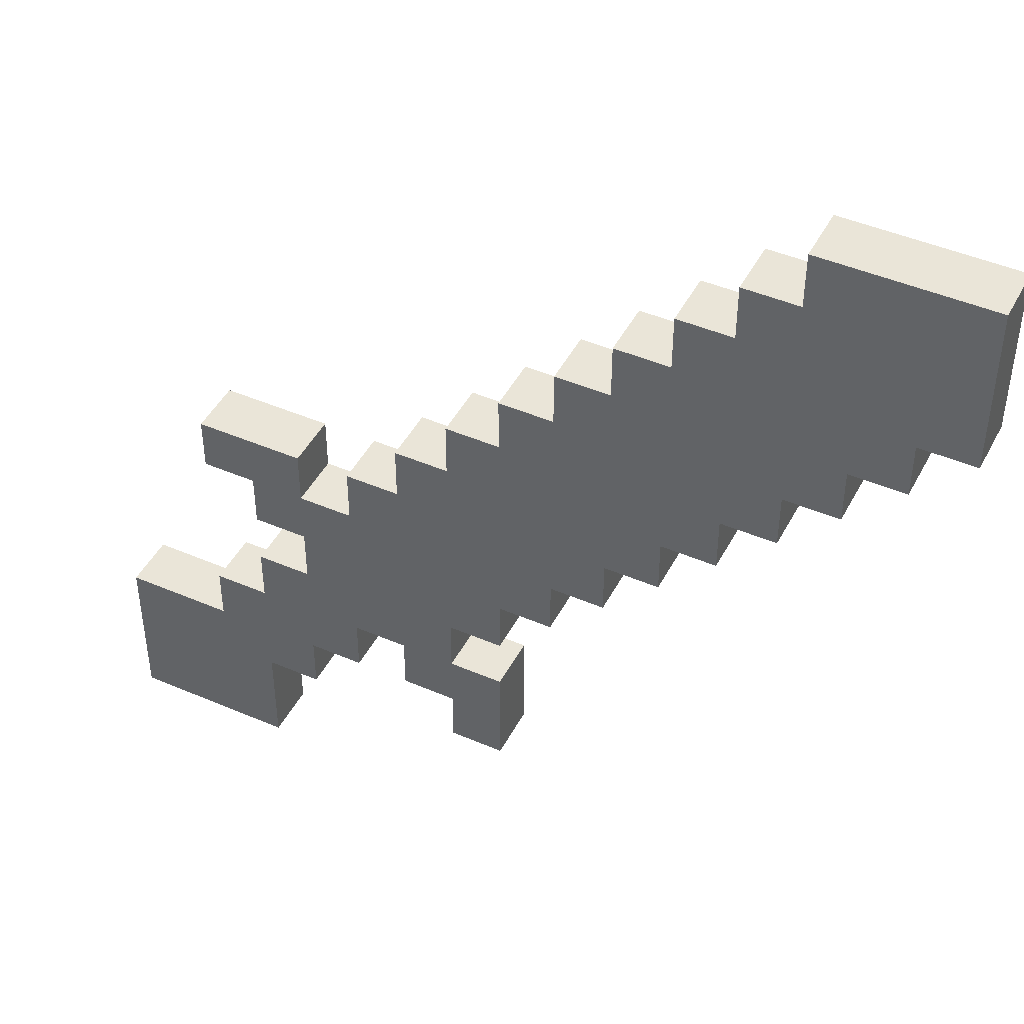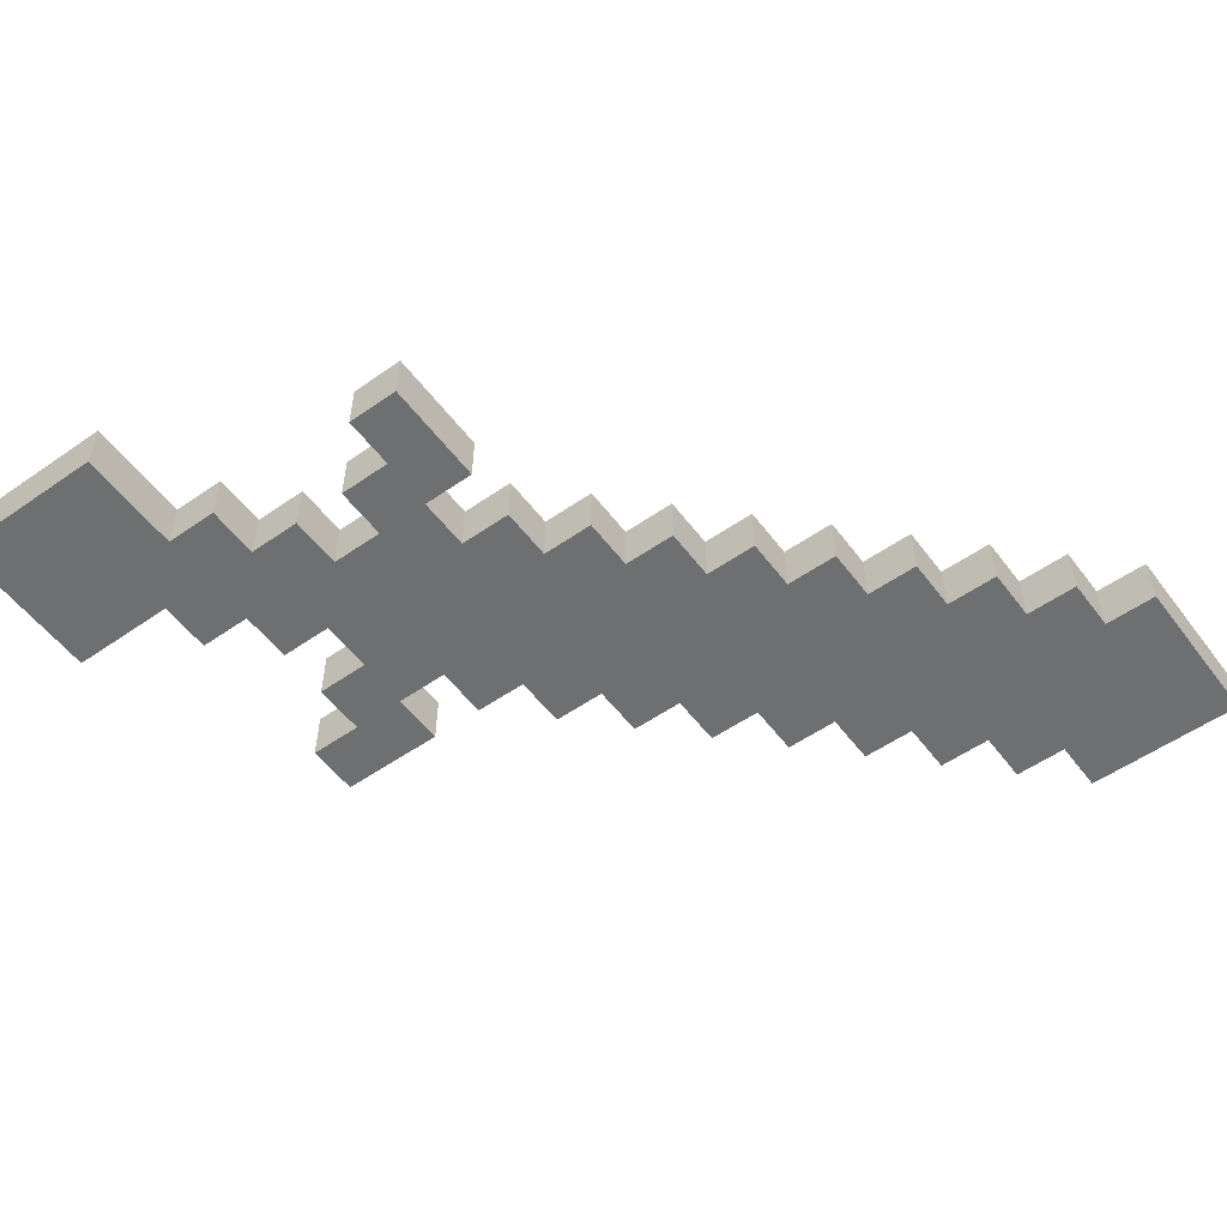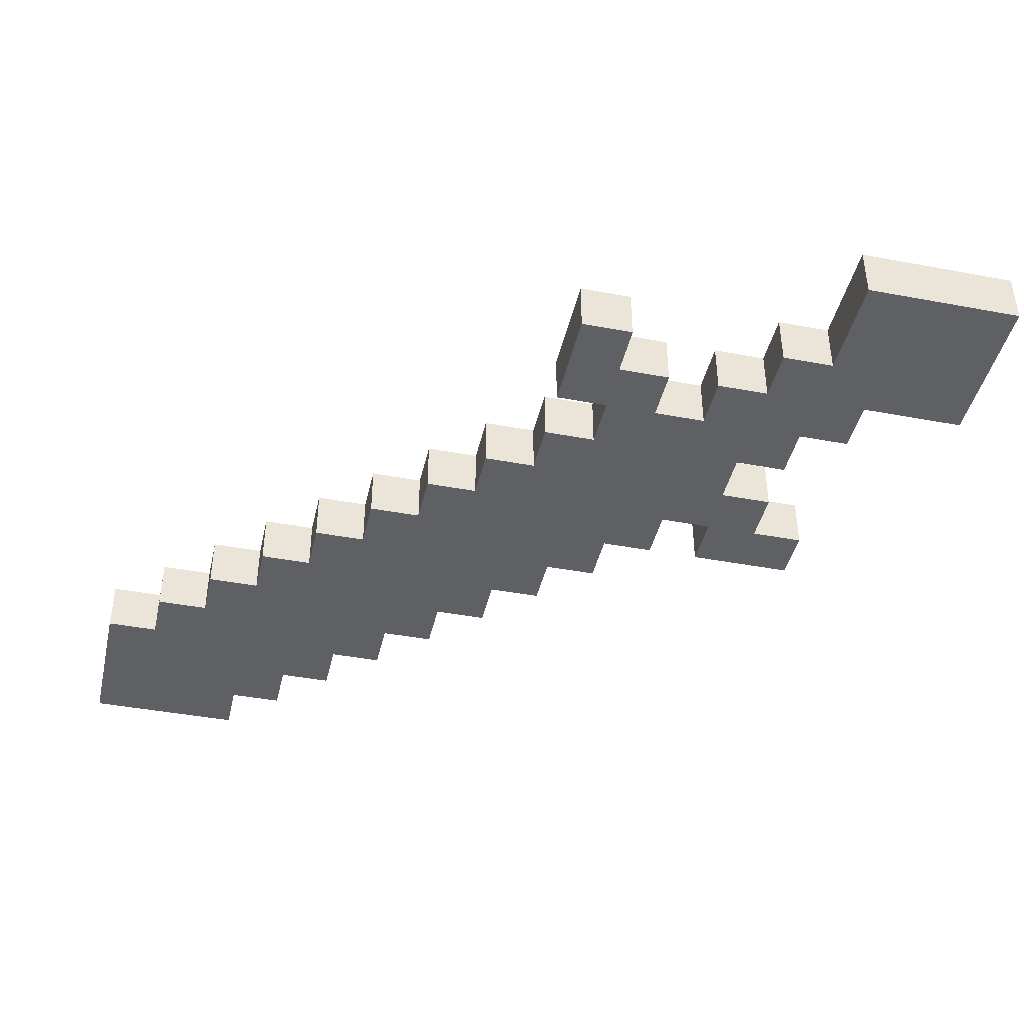
<metadata>
{"format":"obj","ext":"obj","renderer":"f3d","projection":"perspective","resolution":1024,"background":"white","views":[{"elev":45.5,"azim":26.4,"up":"+Y"},{"elev":-54.5,"azim":36.4,"up":"+Z"},{"elev":-42.2,"azim":-102.7,"up":"+Z"}]}
</metadata>
<code>
o Sword_Wood
v -0.2 0.075 0.0125
v -0.2 0 -0.0125
v -0.2 -0 0.0125
v -0.2 0.075 -0.0125
v -0.15 0.1 0.0125
v -0.15 0.075 -0.0125
v -0.15 0.075 0.0125
v -0.15 0.1 -0.0125
v -0.15 0.2 0.0125
v -0.15 0.175 -0.0125
v -0.15 0.175 0.0125
v -0.15 0.2 -0.0125
v -0.125 0.125 0.0125
v -0.125 0.1 -0.0125
v -0.125 0.1 0.0125
v -0.125 0.125 -0.0125
v -0.125 0.175 0.0125
v -0.125 0.15 -0.0125
v -0.125 0.15 0.0125
v -0.125 0.175 -0.0125
v -0.1 0.15 0.0125
v -0.1 0.125 -0.0125
v -0.1 0.125 0.0125
v -0.1 0.15 -0.0125
v -0.075 0.2 0.0125
v -0.075 0.175 -0.0125
v -0.075 0.175 0.0125
v -0.075 0.2 -0.0125
v -0.05 0.1 0.0125
v -0.05 0.075 -0.0125
v -0.05 0.075 0.0125
v -0.05 0.1 -0.0125
v -0.05 0.225 0.0125
v -0.05 0.2 -0.0125
v -0.05 0.2 0.0125
v -0.05 0.225 -0.0125
v -0.025 0.075 0.0125
v -0.025 0.05 -0.0125
v -0.025 0.05 0.0125
v -0.025 0.075 -0.0125
v -0.025 0.25 0.0125
v -0.025 0.225 -0.0125
v -0.025 0.225 0.0125
v -0.025 0.25 -0.0125
v 0 0.275 0.0125
v 0 0.25 -0.0125
v 0 0.25 0.0125
v 0 0.275 -0.0125
v 0.025 0.3 0.0125
v 0.025 0.275 -0.0125
v 0.025 0.275 0.0125
v 0.025 0.3 -0.0125
v 0.05 0.325 0.0125
v 0.05 0.3 -0.0125
v 0.05 0.3 0.0125
v 0.05 0.325 -0.0125
v 0.075 0.35 0.0125
v 0.075 0.325 -0.0125
v 0.075 0.325 0.0125
v 0.075 0.35 -0.0125
v 0.1 0.375 0.0125
v 0.1 0.35 -0.0125
v 0.1 0.35 0.0125
v 0.1 0.375 -0.0125
v 0.125 0.4 0.0125
v 0.125 0.375 -0.0125
v 0.125 0.375 0.0125
v 0.125 0.4 -0.0125
v -0.125 -0 0.0125
v -0.125 0 -0.0125
v -0.125 0.05 0.0125
v -0.125 0.05 -0.0125
v -0.1 0.05 0.0125
v -0.1 0.05 -0.0125
v -0.1 0.075 0.0125
v -0.1 0.075 -0.0125
v -0.1 0.175 0.0125
v -0.1 0.175 -0.0125
v -0.1 0.2 0.0125
v -0.1 0.2 -0.0125
v -0.075 0.075 0.0125
v -0.075 0.075 -0.0125
v -0.075 0.1 0.0125
v -0.075 0.1 -0.0125
v -0.025 0.1 0.0125
v -0.025 0.1 -0.0125
v -0.025 0.125 0.0125
v -0.025 0.125 -0.0125
v 0 0.05 0.0125
v 0 0.05 -0.0125
v 0 0.1 0.0125
v 0 0.1 -0.0125
v 0 0.125 0.0125
v 0 0.125 -0.0125
v 0 0.15 0.0125
v 0 0.15 -0.0125
v 0.025 0.15 0.0125
v 0.025 0.15 -0.0125
v 0.025 0.175 0.0125
v 0.025 0.175 -0.0125
v 0.05 0.175 0.0125
v 0.05 0.175 -0.0125
v 0.05 0.2 0.0125
v 0.05 0.2 -0.0125
v 0.075 0.2 0.0125
v 0.075 0.2 -0.0125
v 0.075 0.225 0.0125
v 0.075 0.225 -0.0125
v 0.1 0.225 0.0125
v 0.1 0.225 -0.0125
v 0.1 0.25 0.0125
v 0.1 0.25 -0.0125
v 0.125 0.25 0.0125
v 0.125 0.25 -0.0125
v 0.125 0.275 0.0125
v 0.125 0.275 -0.0125
v 0.15 0.275 0.0125
v 0.15 0.275 -0.0125
v 0.15 0.3 0.0125
v 0.15 0.3 -0.0125
v 0.175 0.3 0.0125
v 0.175 0.3 -0.0125
v 0.175 0.325 0.0125
v 0.175 0.325 -0.0125
v 0.2 0.325 0.0125
v 0.2 0.325 -0.0125
v 0.2 0.4 0.0125
v 0.2 0.4 -0.0125
v -0.175 0.025 0.0125
v -0.2 0.075 0.0125
v -0.2 -0 0.0125
v -0.175 0.05 0.0125
v -0.15 0.025 0.0125
v -0.15 0.05 0.0125
v -0.15 0.075 0.0125
v -0.125 -0 0.0125
v -0.125 0.05 0.0125
v -0.125 0.075 0.0125
v -0.15 0.1 0.0125
v -0.125 0.1 0.0125
v -0.125 0.175 0.0125
v -0.15 0.2 0.0125
v -0.15 0.175 0.0125
v -0.1 0.05 0.0125
v -0.1 0.075 0.0125
v -0.1 0.1 0.0125
v -0.125 0.125 0.0125
v -0.1 0.125 0.0125
v -0.1 0.15 0.0125
v -0.125 0.15 0.0125
v -0.1 0.175 0.0125
v -0.1 0.2 0.0125
v -0.075 0.075 0.0125
v -0.075 0.1 0.0125
v -0.075 0.125 0.0125
v -0.075 0.15 0.0125
v -0.075 0.175 0.0125
v -0.05 0.1 0.0125
v -0.05 0.125 0.0125
v -0.05 0.15 0.0125
v -0.05 0.175 0.0125
v -0.075 0.2 0.0125
v -0.05 0.2 0.0125
v -0.025 0.075 0.0125
v -0.05 0.075 0.0125
v -0.025 0.1 0.0125
v -0.025 0.125 0.0125
v -0.025 0.15 0.0125
v -0.025 0.175 0.0125
v -0.025 0.2 0.0125
v -0.05 0.225 0.0125
v -0.025 0.225 0.0125
v 0 0.05 0.0125
v -0.025 0.05 0.0125
v 0 0.1 0.0125
v 0 0.125 0.0125
v 0 0.15 0.0125
v 0 0.175 0.0125
v 0 0.2 0.0125
v 0 0.225 0.0125
v -0.025 0.25 0.0125
v 0 0.25 0.0125
v 0.025 0.15 0.0125
v 0.025 0.175 0.0125
v 0.025 0.2 0.0125
v 0.025 0.225 0.0125
v 0.025 0.25 0.0125
v 0 0.275 0.0125
v 0.025 0.275 0.0125
v 0.05 0.175 0.0125
v 0.05 0.2 0.0125
v 0.05 0.225 0.0125
v 0.05 0.25 0.0125
v 0.05 0.275 0.0125
v 0.025 0.3 0.0125
v 0.05 0.3 0.0125
v 0.075 0.2 0.0125
v 0.075 0.225 0.0125
v 0.075 0.25 0.0125
v 0.075 0.275 0.0125
v 0.075 0.3 0.0125
v 0.05 0.325 0.0125
v 0.075 0.325 0.0125
v 0.1 0.225 0.0125
v 0.1 0.25 0.0125
v 0.1 0.275 0.0125
v 0.1 0.3 0.0125
v 0.1 0.325 0.0125
v 0.075 0.35 0.0125
v 0.1 0.35 0.0125
v 0.125 0.25 0.0125
v 0.125 0.275 0.0125
v 0.125 0.3 0.0125
v 0.125 0.325 0.0125
v 0.125 0.35 0.0125
v 0.1 0.375 0.0125
v 0.125 0.375 0.0125
v 0.15 0.275 0.0125
v 0.15 0.3 0.0125
v 0.15 0.325 0.0125
v 0.15 0.35 0.0125
v 0.15 0.375 0.0125
v 0.125 0.4 0.0125
v 0.175 0.3 0.0125
v 0.175 0.325 0.0125
v 0.175 0.35 0.0125
v 0.175 0.375 0.0125
v 0.2 0.325 0.0125
v 0.2 0.4 0.0125
v -0.2 0 -0.0125
v -0.2 0.075 -0.0125
v -0.175 0.025 -0.0125
v -0.175 0.05 -0.0125
v -0.15 0.025 -0.0125
v -0.15 0.05 -0.0125
v -0.15 0.075 -0.0125
v -0.125 0 -0.0125
v -0.125 0.05 -0.0125
v -0.15 0.1 -0.0125
v -0.125 0.075 -0.0125
v -0.125 0.1 -0.0125
v -0.15 0.175 -0.0125
v -0.15 0.2 -0.0125
v -0.125 0.175 -0.0125
v -0.1 0.05 -0.0125
v -0.1 0.075 -0.0125
v -0.125 0.125 -0.0125
v -0.1 0.1 -0.0125
v -0.1 0.125 -0.0125
v -0.125 0.15 -0.0125
v -0.1 0.15 -0.0125
v -0.1 0.175 -0.0125
v -0.1 0.2 -0.0125
v -0.075 0.075 -0.0125
v -0.075 0.1 -0.0125
v -0.075 0.125 -0.0125
v -0.075 0.15 -0.0125
v -0.075 0.175 -0.0125
v -0.05 0.1 -0.0125
v -0.05 0.125 -0.0125
v -0.05 0.15 -0.0125
v -0.075 0.2 -0.0125
v -0.05 0.175 -0.0125
v -0.05 0.2 -0.0125
v -0.025 0.075 -0.0125
v -0.05 0.075 -0.0125
v -0.025 0.1 -0.0125
v -0.025 0.125 -0.0125
v -0.025 0.15 -0.0125
v -0.025 0.175 -0.0125
v -0.05 0.225 -0.0125
v -0.025 0.2 -0.0125
v -0.025 0.225 -0.0125
v 0 0.05 -0.0125
v -0.025 0.05 -0.0125
v 0 0.1 -0.0125
v 0 0.125 -0.0125
v 0 0.15 -0.0125
v 0 0.175 -0.0125
v 0 0.2 -0.0125
v -0.025 0.25 -0.0125
v 0 0.225 -0.0125
v 0 0.25 -0.0125
v 0.025 0.15 -0.0125
v 0.025 0.175 -0.0125
v 0.025 0.2 -0.0125
v 0.025 0.225 -0.0125
v 0 0.275 -0.0125
v 0.025 0.25 -0.0125
v 0.025 0.275 -0.0125
v 0.05 0.175 -0.0125
v 0.05 0.2 -0.0125
v 0.05 0.225 -0.0125
v 0.05 0.25 -0.0125
v 0.025 0.3 -0.0125
v 0.05 0.275 -0.0125
v 0.05 0.3 -0.0125
v 0.075 0.2 -0.0125
v 0.075 0.225 -0.0125
v 0.075 0.25 -0.0125
v 0.075 0.275 -0.0125
v 0.05 0.325 -0.0125
v 0.075 0.3 -0.0125
v 0.075 0.325 -0.0125
v 0.1 0.225 -0.0125
v 0.1 0.25 -0.0125
v 0.1 0.275 -0.0125
v 0.1 0.3 -0.0125
v 0.075 0.35 -0.0125
v 0.1 0.325 -0.0125
v 0.1 0.35 -0.0125
v 0.125 0.25 -0.0125
v 0.125 0.275 -0.0125
v 0.125 0.3 -0.0125
v 0.125 0.325 -0.0125
v 0.1 0.375 -0.0125
v 0.125 0.35 -0.0125
v 0.125 0.375 -0.0125
v 0.15 0.275 -0.0125
v 0.15 0.3 -0.0125
v 0.15 0.325 -0.0125
v 0.15 0.35 -0.0125
v 0.125 0.4 -0.0125
v 0.15 0.375 -0.0125
v 0.175 0.3 -0.0125
v 0.175 0.325 -0.0125
v 0.175 0.35 -0.0125
v 0.175 0.375 -0.0125
v 0.2 0.325 -0.0125
v 0.2 0.4 -0.0125
v -0.2 0 -0.0125
v -0.125 -0 0.0125
v -0.2 -0 0.0125
v -0.125 0 -0.0125
v -0.125 0.05 -0.0125
v -0.1 0.05 0.0125
v -0.125 0.05 0.0125
v -0.1 0.05 -0.0125
v -0.025 0.05 -0.0125
v 0 0.05 0.0125
v -0.025 0.05 0.0125
v 0 0.05 -0.0125
v -0.1 0.075 -0.0125
v -0.075 0.075 0.0125
v -0.1 0.075 0.0125
v -0.075 0.075 -0.0125
v -0.05 0.075 -0.0125
v -0.025 0.075 0.0125
v -0.05 0.075 0.0125
v -0.025 0.075 -0.0125
v -0.075 0.1 -0.0125
v -0.05 0.1 0.0125
v -0.075 0.1 0.0125
v -0.05 0.1 -0.0125
v -0.025 0.125 -0.0125
v 0 0.125 0.0125
v -0.025 0.125 0.0125
v 0 0.125 -0.0125
v -0.125 0.15 -0.0125
v -0.1 0.15 0.0125
v -0.125 0.15 0.0125
v -0.1 0.15 -0.0125
v 0 0.15 -0.0125
v 0.025 0.15 0.0125
v 0 0.15 0.0125
v 0.025 0.15 -0.0125
v -0.15 0.175 -0.0125
v -0.125 0.175 0.0125
v -0.15 0.175 0.0125
v -0.125 0.175 -0.0125
v 0.025 0.175 -0.0125
v 0.05 0.175 0.0125
v 0.025 0.175 0.0125
v 0.05 0.175 -0.0125
v 0.05 0.2 -0.0125
v 0.075 0.2 0.0125
v 0.05 0.2 0.0125
v 0.075 0.2 -0.0125
v 0.075 0.225 -0.0125
v 0.1 0.225 0.0125
v 0.075 0.225 0.0125
v 0.1 0.225 -0.0125
v 0.1 0.25 -0.0125
v 0.125 0.25 0.0125
v 0.1 0.25 0.0125
v 0.125 0.25 -0.0125
v 0.125 0.275 -0.0125
v 0.15 0.275 0.0125
v 0.125 0.275 0.0125
v 0.15 0.275 -0.0125
v 0.15 0.3 -0.0125
v 0.175 0.3 0.0125
v 0.15 0.3 0.0125
v 0.175 0.3 -0.0125
v 0.175 0.325 -0.0125
v 0.2 0.325 0.0125
v 0.175 0.325 0.0125
v 0.2 0.325 -0.0125
v -0.2 0.075 0.0125
v -0.15 0.075 0.0125
v -0.2 0.075 -0.0125
v -0.15 0.075 -0.0125
v -0.15 0.1 0.0125
v -0.125 0.1 0.0125
v -0.15 0.1 -0.0125
v -0.125 0.1 -0.0125
v -0.025 0.1 0.0125
v 0 0.1 0.0125
v -0.025 0.1 -0.0125
v 0 0.1 -0.0125
v -0.125 0.125 0.0125
v -0.1 0.125 0.0125
v -0.125 0.125 -0.0125
v -0.1 0.125 -0.0125
v -0.1 0.175 0.0125
v -0.075 0.175 0.0125
v -0.1 0.175 -0.0125
v -0.075 0.175 -0.0125
v -0.15 0.2 0.0125
v -0.1 0.2 0.0125
v -0.15 0.2 -0.0125
v -0.1 0.2 -0.0125
v -0.075 0.2 0.0125
v -0.05 0.2 0.0125
v -0.075 0.2 -0.0125
v -0.05 0.2 -0.0125
v -0.05 0.225 0.0125
v -0.025 0.225 0.0125
v -0.05 0.225 -0.0125
v -0.025 0.225 -0.0125
v -0.025 0.25 0.0125
v 0 0.25 0.0125
v -0.025 0.25 -0.0125
v 0 0.25 -0.0125
v 0 0.275 0.0125
v 0.025 0.275 0.0125
v 0 0.275 -0.0125
v 0.025 0.275 -0.0125
v 0.025 0.3 0.0125
v 0.05 0.3 0.0125
v 0.025 0.3 -0.0125
v 0.05 0.3 -0.0125
v 0.05 0.325 0.0125
v 0.075 0.325 0.0125
v 0.05 0.325 -0.0125
v 0.075 0.325 -0.0125
v 0.075 0.35 0.0125
v 0.1 0.35 0.0125
v 0.075 0.35 -0.0125
v 0.1 0.35 -0.0125
v 0.1 0.375 0.0125
v 0.125 0.375 0.0125
v 0.1 0.375 -0.0125
v 0.125 0.375 -0.0125
v 0.125 0.4 0.0125
v 0.2 0.4 0.0125
v 0.125 0.4 -0.0125
v 0.2 0.4 -0.0125
f 1 2 3
f 4 2 1
f 5 6 7
f 8 6 5
f 9 10 11
f 12 10 9
f 13 14 15
f 16 14 13
f 17 18 19
f 20 18 17
f 21 22 23
f 24 22 21
f 25 26 27
f 28 26 25
f 29 30 31
f 32 30 29
f 33 34 35
f 36 34 33
f 37 38 39
f 40 38 37
f 41 42 43
f 44 42 41
f 45 46 47
f 48 46 45
f 49 50 51
f 52 50 49
f 53 54 55
f 56 54 53
f 57 58 59
f 60 58 57
f 61 62 63
f 64 62 61
f 65 66 67
f 68 66 65
f 69 70 71
f 71 70 72
f 73 74 75
f 75 74 76
f 77 78 79
f 79 78 80
f 81 82 83
f 83 82 84
f 85 86 87
f 87 86 88
f 89 90 91
f 91 90 92
f 93 94 95
f 95 94 96
f 97 98 99
f 99 98 100
f 101 102 103
f 103 102 104
f 105 106 107
f 107 106 108
f 109 110 111
f 111 110 112
f 113 114 115
f 115 114 116
f 117 118 119
f 119 118 120
f 121 122 123
f 123 122 124
f 125 126 127
f 127 126 128
f 129 130 131
f 132 130 129
f 133 129 131
f 133 132 129
f 134 130 132
f 134 132 133
f 135 130 134
f 136 133 131
f 136 134 133
f 137 135 134
f 137 134 136
f 138 139 135
f 138 135 137
f 140 139 138
f 141 142 143
f 144 138 137
f 145 140 138
f 145 138 144
f 146 147 140
f 146 140 145
f 148 147 146
f 149 141 150
f 151 142 141
f 151 141 149
f 152 142 151
f 153 146 145
f 154 148 146
f 154 146 153
f 155 149 148
f 155 148 154
f 155 151 149
f 156 151 155
f 157 151 156
f 158 155 154
f 158 156 155
f 159 156 158
f 160 157 156
f 160 156 159
f 161 162 157
f 161 157 160
f 163 162 161
f 164 159 158
f 164 158 165
f 166 159 164
f 167 160 159
f 167 159 166
f 168 161 160
f 168 160 167
f 169 163 161
f 169 161 168
f 170 171 163
f 170 163 169
f 172 171 170
f 173 166 164
f 173 164 174
f 175 166 173
f 176 168 167
f 177 169 168
f 177 168 176
f 178 170 169
f 178 169 177
f 179 172 170
f 179 170 178
f 180 181 172
f 180 172 179
f 182 181 180
f 183 178 177
f 184 179 178
f 184 178 183
f 185 180 179
f 185 179 184
f 186 182 180
f 186 180 185
f 187 188 182
f 187 182 186
f 189 188 187
f 190 185 184
f 191 186 185
f 191 185 190
f 192 187 186
f 192 186 191
f 193 189 187
f 193 187 192
f 194 195 189
f 194 189 193
f 196 195 194
f 197 192 191
f 198 193 192
f 198 192 197
f 199 194 193
f 199 193 198
f 200 196 194
f 200 194 199
f 201 202 196
f 201 196 200
f 203 202 201
f 204 199 198
f 205 200 199
f 205 199 204
f 206 201 200
f 206 200 205
f 207 203 201
f 207 201 206
f 208 209 203
f 208 203 207
f 210 209 208
f 211 206 205
f 212 207 206
f 212 206 211
f 213 208 207
f 213 207 212
f 214 210 208
f 214 208 213
f 215 216 210
f 215 210 214
f 217 216 215
f 218 213 212
f 219 214 213
f 219 213 218
f 220 215 214
f 220 214 219
f 221 217 215
f 221 215 220
f 222 223 217
f 222 217 221
f 224 220 219
f 225 221 220
f 225 220 224
f 226 222 221
f 226 221 225
f 227 223 222
f 227 222 226
f 228 226 225
f 228 227 226
f 229 223 227
f 229 227 228
f 230 231 232
f 232 231 233
f 230 232 234
f 232 233 234
f 233 231 235
f 234 233 235
f 235 231 236
f 230 234 237
f 234 235 237
f 235 236 238
f 237 235 238
f 236 239 240
f 238 236 240
f 240 239 241
f 242 243 244
f 238 240 245
f 240 241 246
f 245 240 246
f 241 247 248
f 246 241 248
f 248 247 249
f 250 244 251
f 244 243 252
f 251 244 252
f 252 243 253
f 246 248 254
f 248 249 255
f 254 248 255
f 249 251 256
f 255 249 256
f 251 252 256
f 256 252 257
f 257 252 258
f 255 256 259
f 256 257 259
f 259 257 260
f 257 258 261
f 260 257 261
f 258 262 263
f 261 258 263
f 263 262 264
f 259 260 265
f 266 259 265
f 265 260 267
f 260 261 268
f 267 260 268
f 261 263 269
f 268 261 269
f 263 264 270
f 269 263 270
f 264 271 272
f 270 264 272
f 272 271 273
f 265 267 274
f 275 265 274
f 274 267 276
f 268 269 277
f 269 270 278
f 277 269 278
f 270 272 279
f 278 270 279
f 272 273 280
f 279 272 280
f 273 281 282
f 280 273 282
f 282 281 283
f 278 279 284
f 279 280 285
f 284 279 285
f 280 282 286
f 285 280 286
f 282 283 287
f 286 282 287
f 283 288 289
f 287 283 289
f 289 288 290
f 285 286 291
f 286 287 292
f 291 286 292
f 287 289 293
f 292 287 293
f 289 290 294
f 293 289 294
f 290 295 296
f 294 290 296
f 296 295 297
f 292 293 298
f 293 294 299
f 298 293 299
f 294 296 300
f 299 294 300
f 296 297 301
f 300 296 301
f 297 302 303
f 301 297 303
f 303 302 304
f 299 300 305
f 300 301 306
f 305 300 306
f 301 303 307
f 306 301 307
f 303 304 308
f 307 303 308
f 304 309 310
f 308 304 310
f 310 309 311
f 306 307 312
f 307 308 313
f 312 307 313
f 308 310 314
f 313 308 314
f 310 311 315
f 314 310 315
f 311 316 317
f 315 311 317
f 317 316 318
f 313 314 319
f 314 315 320
f 319 314 320
f 315 317 321
f 320 315 321
f 317 318 322
f 321 317 322
f 318 323 324
f 322 318 324
f 320 321 325
f 321 322 326
f 325 321 326
f 322 324 327
f 326 322 327
f 324 323 328
f 327 324 328
f 326 327 329
f 327 328 329
f 328 323 330
f 329 328 330
f 331 332 333
f 334 332 331
f 335 336 337
f 338 336 335
f 339 340 341
f 342 340 339
f 343 344 345
f 346 344 343
f 347 348 349
f 350 348 347
f 351 352 353
f 354 352 351
f 355 356 357
f 358 356 355
f 359 360 361
f 362 360 359
f 363 364 365
f 366 364 363
f 367 368 369
f 370 368 367
f 371 372 373
f 374 372 371
f 375 376 377
f 378 376 375
f 379 380 381
f 382 380 379
f 383 384 385
f 386 384 383
f 387 388 389
f 390 388 387
f 391 392 393
f 394 392 391
f 395 396 397
f 398 396 395
f 399 400 401
f 401 400 402
f 403 404 405
f 405 404 406
f 407 408 409
f 409 408 410
f 411 412 413
f 413 412 414
f 415 416 417
f 417 416 418
f 419 420 421
f 421 420 422
f 423 424 425
f 425 424 426
f 427 428 429
f 429 428 430
f 431 432 433
f 433 432 434
f 435 436 437
f 437 436 438
f 439 440 441
f 441 440 442
f 443 444 445
f 445 444 446
f 447 448 449
f 449 448 450
f 451 452 453
f 453 452 454
f 455 456 457
f 457 456 458

</code>
